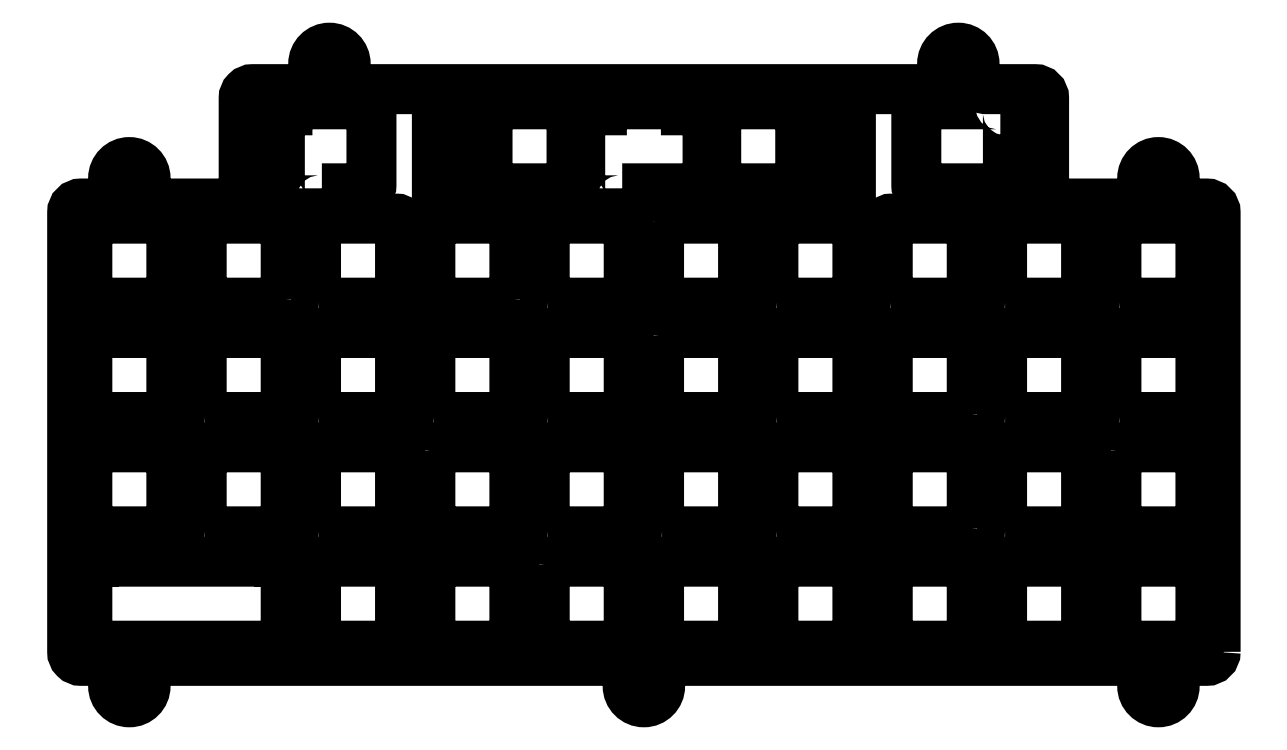
<metadata>
{"format":"dxf","ext":"dxf","renderer":"ezdxf+matplotlib","layout":"modelspace","background":"white","min_lineweight":24,"dpi":150}
</metadata>
<code>
0
SECTION
2
ENTITIES
0
CIRCLE
8
0
10
-9.525
20
-4.2
30
0
40
1.65
210
0
220
0
230
1
0
CIRCLE
8
0
10
-147.6
20
99.45
30
0
40
1.65
210
0
220
0
230
1
0
CIRCLE
8
0
10
-181
20
80.39
30
0
40
1.65
210
0
220
0
230
1
0
CIRCLE
8
0
10
-9.525
20
80.39
30
0
40
1.65
210
0
220
0
230
1
0
CIRCLE
8
0
10
-95.25
20
-4.2
30
0
40
1.65
210
0
220
0
230
1
0
CIRCLE
8
0
10
-42.86
20
99.45
30
0
40
1.65
210
0
220
0
230
1
0
CIRCLE
8
0
10
-181
20
-4.2
30
0
40
1.65
210
0
220
0
230
1
0
LWPOLYLINE
8
0
90
58
70
1
43
0
10
0
20
1.5
42
-0.4142
10
-1.5
20
0
10
-4.825
20
0
42
0.4142
10
-6.825
20
-2
10
-6.825
20
-4.2
42
-1
10
-12.23
20
-4.2
10
-12.23
20
-2
42
0.4142
10
-14.23
20
9.795e-16
10
-90.55
20
6.661e-15
42
0.4142
10
-92.55
20
-2
10
-92.55
20
-4.2
42
-1
10
-97.95
20
-4.2
10
-97.95
20
-2
42
0.4142
10
-99.95
20
0
10
-176.3
20
1.332e-14
42
0.4142
10
-178.3
20
-2
10
-178.3
20
-4.2
42
-1
10
-183.7
20
-4.2
10
-183.7
20
-2
42
0.4142
10
-185.7
20
6.661e-15
10
-189
20
1.443e-14
42
-0.4142
10
-190.5
20
1.5
10
-190.5
20
74.69
42
-0.4142
10
-189
20
76.19
10
-185.7
20
76.19
42
0.4142
10
-183.7
20
78.19
10
-183.7
20
80.39
42
-1
10
-178.3
20
80.39
10
-178.3
20
78.19
42
0.4142
10
-176.3
20
76.19
10
-163.4
20
76.19
42
0.4142
10
-161.9
20
77.69
10
-161.9
20
93.75
42
-0.4142
10
-160.4
20
95.25
10
-152.3
20
95.25
42
0.4142
10
-150.3
20
97.25
10
-150.3
20
99.45
42
-1
10
-144.9
20
99.45
10
-144.9
20
97.25
42
0.4142
10
-142.9
20
95.25
10
-47.56
20
95.25
42
0.4142
10
-45.56
20
97.25
10
-45.56
20
99.45
42
-1
10
-40.16
20
99.45
10
-40.16
20
97.25
42
0.4142
10
-38.16
20
95.25
10
-30.08
20
95.25
42
-0.4142
10
-28.58
20
93.75
10
-28.58
20
77.7
42
0.4142
10
-27.08
20
76.19
10
-14.22
20
76.19
42
0.4142
10
-12.22
20
78.19
10
-12.22
20
80.39
42
-1
10
-6.825
20
80.39
10
-6.825
20
78.19
42
0.4142
10
-4.825
20
76.19
10
-1.5
20
76.19
42
-0.4142
10
-2.776e-16
20
74.69
0
LWPOLYLINE
8
0
90
8
70
1
43
0
10
-54.13
20
2.525
10
-41.12
20
2.525
42
0.4142
10
-40.62
20
3.025
10
-40.62
20
16.02
42
0.4142
10
-41.12
20
16.52
10
-54.13
20
16.53
42
0.4142
10
-54.62
20
16.02
10
-54.62
20
3.025
42
0.4142
0
LWPOLYLINE
8
0
90
8
70
1
43
0
10
-35.08
20
2.525
10
-22.07
20
2.525
42
0.4142
10
-21.58
20
3.025
10
-21.58
20
16.02
42
0.4142
10
-22.07
20
16.53
10
-35.08
20
16.53
42
0.4142
10
-35.58
20
16.02
10
-35.58
20
3.025
42
0.4142
0
LWPOLYLINE
8
0
90
8
70
1
43
0
10
-73.17
20
2.525
10
-60.17
20
2.525
42
0.4142
10
-59.68
20
3.025
10
-59.68
20
16.02
42
0.4142
10
-60.17
20
16.52
10
-73.17
20
16.53
42
0.4142
10
-73.67
20
16.02
10
-73.67
20
3.025
42
0.4142
0
LWPOLYLINE
8
0
90
8
70
1
43
0
10
-16.02
20
2.525
10
-3.025
20
2.525
42
0.4142
10
-2.525
20
3.025
10
-2.525
20
16.02
42
0.4142
10
-3.025
20
16.53
10
-16.02
20
16.53
42
0.4142
10
-16.53
20
16.02
10
-16.53
20
3.025
42
0.4142
0
LWPOLYLINE
8
0
90
8
70
1
43
0
10
-92.22
20
2.525
10
-79.22
20
2.525
42
0.4142
10
-78.72
20
3.025
10
-78.72
20
16.02
42
0.4142
10
-79.22
20
16.52
10
-92.22
20
16.53
42
0.4142
10
-92.73
20
16.02
10
-92.73
20
3.025
42
0.4142
0
LWPOLYLINE
8
0
90
8
70
1
43
0
10
-130.3
20
2.525
10
-117.3
20
2.525
42
0.4142
10
-116.8
20
3.025
10
-116.8
20
16.02
42
0.4142
10
-117.3
20
16.53
10
-130.3
20
16.53
42
0.4142
10
-130.8
20
16.02
10
-130.8
20
3.025
42
0.4142
0
LWPOLYLINE
8
0
90
8
70
1
43
0
10
-111.8
20
16.02
10
-111.8
20
3.025
42
0.4142
10
-111.3
20
2.525
10
-98.28
20
2.525
42
0.4142
10
-97.78
20
3.025
10
-97.78
20
16.02
42
0.4142
10
-98.28
20
16.53
10
-111.3
20
16.53
42
0.4142
0
LWPOLYLINE
8
0
90
8
70
1
43
0
10
-35.08
20
21.58
10
-22.07
20
21.58
42
0.4142
10
-21.58
20
22.07
10
-21.58
20
35.08
42
0.4142
10
-22.07
20
35.58
10
-35.08
20
35.58
42
0.4142
10
-35.58
20
35.08
10
-35.58
20
22.07
42
0.4142
0
LWPOLYLINE
8
0
90
8
70
1
43
0
10
-135.9
20
3.025
42
-0.4142
10
-136.4
20
2.525
10
-149.4
20
2.525
42
-0.4142
10
-149.9
20
3.025
10
-149.9
20
16.02
42
-0.4142
10
-149.4
20
16.53
10
-136.4
20
16.53
42
-0.4142
10
-135.9
20
16.02
0
LWPOLYLINE
8
0
90
8
70
1
43
0
10
-16.52
20
35.08
10
-16.53
20
22.07
42
0.4142
10
-16.02
20
21.58
10
-3.025
20
21.58
42
0.4142
10
-2.525
20
22.07
10
-2.525
20
35.08
42
0.4142
10
-3.025
20
35.58
10
-16.02
20
35.58
42
0.4142
0
LWPOLYLINE
8
0
90
8
70
1
43
0
10
-168.4
20
21.57
10
-155.4
20
21.58
42
0.4142
10
-154.9
20
22.07
10
-154.9
20
35.08
42
0.4142
10
-155.4
20
35.58
10
-168.4
20
35.58
42
0.4142
10
-168.9
20
35.08
10
-168.9
20
22.07
42
0.4142
0
LWPOLYLINE
8
0
90
8
70
1
43
0
10
-187.5
20
21.57
10
-174.5
20
21.58
42
0.4142
10
-174
20
22.07
10
-174
20
35.08
42
0.4142
10
-174.5
20
35.58
10
-187.5
20
35.58
42
0.4142
10
-188
20
35.08
10
-188
20
22.07
42
0.4142
0
LWPOLYLINE
8
0
90
8
70
1
43
0
10
-40.62
20
22.07
42
-0.4142
10
-41.12
20
21.58
10
-54.13
20
21.58
42
-0.4142
10
-54.62
20
22.07
10
-54.62
20
35.08
42
-0.4142
10
-54.13
20
35.58
10
-41.12
20
35.58
42
-0.4142
10
-40.62
20
35.08
0
LWPOLYLINE
8
0
90
8
70
1
43
0
10
-73.17
20
21.58
10
-60.17
20
21.58
42
0.4142
10
-59.68
20
22.07
10
-59.68
20
35.08
42
0.4142
10
-60.17
20
35.58
10
-73.17
20
35.58
42
0.4142
10
-73.67
20
35.08
10
-73.67
20
22.07
42
0.4142
0
LWPOLYLINE
8
0
90
8
70
1
43
0
10
-111.3
20
21.57
10
-98.28
20
21.58
42
0.4142
10
-97.78
20
22.07
10
-97.78
20
35.08
42
0.4142
10
-98.28
20
35.58
10
-111.3
20
35.58
42
0.4142
10
-111.8
20
35.08
10
-111.8
20
22.07
42
0.4142
0
LWPOLYLINE
8
0
90
8
70
1
43
0
10
-149.4
20
21.58
10
-136.4
20
21.58
42
0.4142
10
-135.9
20
22.07
10
-135.9
20
35.08
42
0.4142
10
-136.4
20
35.58
10
-149.4
20
35.58
42
0.4142
10
-149.9
20
35.08
10
-149.9
20
22.07
42
0.4142
0
LWPOLYLINE
8
0
90
8
70
1
43
0
10
-130.8
20
35.08
10
-130.8
20
22.07
42
0.4142
10
-130.3
20
21.58
10
-117.3
20
21.58
42
0.4142
10
-116.8
20
22.07
10
-116.8
20
35.08
42
0.4142
10
-117.3
20
35.58
10
-130.3
20
35.58
42
0.4142
0
LWPOLYLINE
8
0
90
8
70
1
43
0
10
-92.22
20
21.58
10
-79.22
20
21.58
42
0.4142
10
-78.72
20
22.07
10
-78.72
20
35.08
42
0.4142
10
-79.22
20
35.58
10
-92.22
20
35.58
42
0.4142
10
-92.73
20
35.08
10
-92.73
20
22.07
42
0.4142
0
LWPOLYLINE
8
0
90
8
70
1
43
0
10
-40.62
20
41.12
42
-0.4142
10
-41.12
20
40.62
10
-54.13
20
40.62
42
-0.4142
10
-54.62
20
41.12
10
-54.62
20
54.13
42
-0.4142
10
-54.13
20
54.62
10
-41.12
20
54.62
42
-0.4142
10
-40.62
20
54.13
0
LWPOLYLINE
8
0
90
8
70
1
43
0
10
-35.08
20
40.62
10
-22.07
20
40.62
42
0.4142
10
-21.58
20
41.12
10
-21.58
20
54.13
42
0.4142
10
-22.07
20
54.62
10
-35.08
20
54.62
42
0.4142
10
-35.58
20
54.13
10
-35.58
20
41.12
42
0.4142
0
LWPOLYLINE
8
0
90
8
70
1
43
0
10
-16.02
20
40.62
10
-3.025
20
40.62
42
0.4142
10
-2.525
20
41.12
10
-2.525
20
54.13
42
0.4142
10
-3.025
20
54.62
10
-16.02
20
54.62
42
0.4142
10
-16.53
20
54.13
10
-16.53
20
41.12
42
0.4142
0
LWPOLYLINE
8
0
90
8
70
1
43
0
10
-92.73
20
54.13
10
-92.73
20
41.12
42
0.4142
10
-92.22
20
40.62
10
-79.22
20
40.62
42
0.4142
10
-78.72
20
41.12
10
-78.72
20
54.13
42
0.4142
10
-79.22
20
54.62
10
-92.22
20
54.62
42
0.4142
0
LWPOLYLINE
8
0
90
8
70
1
43
0
10
-111.3
20
40.62
10
-98.28
20
40.62
42
0.4142
10
-97.78
20
41.12
10
-97.78
20
54.13
42
0.4142
10
-98.28
20
54.63
10
-111.3
20
54.62
42
0.4142
10
-111.8
20
54.13
10
-111.8
20
41.12
42
0.4142
0
LWPOLYLINE
8
0
90
8
70
1
43
0
10
-130.3
20
40.62
10
-117.3
20
40.62
42
0.4142
10
-116.8
20
41.12
10
-116.8
20
54.13
42
0.4142
10
-117.3
20
54.63
10
-130.3
20
54.62
42
0.4142
10
-130.8
20
54.13
10
-130.8
20
41.12
42
0.4142
0
LWPOLYLINE
8
0
90
8
70
1
43
0
10
-149.4
20
40.62
10
-136.4
20
40.62
42
0.4142
10
-135.9
20
41.12
10
-135.9
20
54.13
42
0.4142
10
-136.4
20
54.62
10
-149.4
20
54.62
42
0.4142
10
-149.9
20
54.13
10
-149.9
20
41.12
42
0.4142
0
LWPOLYLINE
8
0
90
8
70
1
43
0
10
-73.17
20
40.62
10
-60.17
20
40.62
42
0.4142
10
-59.68
20
41.12
10
-59.68
20
54.13
42
0.4142
10
-60.17
20
54.62
10
-73.17
20
54.62
42
0.4142
10
-73.67
20
54.13
10
-73.67
20
41.12
42
0.4142
0
LWPOLYLINE
8
0
90
8
70
1
43
0
10
-35.08
20
59.68
10
-22.07
20
59.68
42
0.4142
10
-21.58
20
60.17
10
-21.58
20
73.17
42
0.4142
10
-22.07
20
73.67
10
-35.08
20
73.67
42
0.4142
10
-35.58
20
73.17
10
-35.58
20
60.17
42
0.4142
0
LWPOLYLINE
8
0
90
8
70
1
43
0
10
-16.02
20
59.68
10
-3.025
20
59.68
42
0.4142
10
-2.525
20
60.17
10
-2.525
20
73.17
42
0.4142
10
-3.025
20
73.67
10
-16.02
20
73.67
42
0.4142
10
-16.53
20
73.17
10
-16.53
20
60.17
42
0.4142
0
LWPOLYLINE
8
0
90
8
70
1
43
0
10
-54.13
20
59.68
10
-41.12
20
59.68
42
0.4142
10
-40.62
20
60.17
10
-40.62
20
73.17
42
0.4142
10
-41.12
20
73.67
10
-54.13
20
73.67
42
0.4142
10
-54.62
20
73.17
10
-54.62
20
60.17
42
0.4142
0
LWPOLYLINE
8
0
90
8
70
1
43
0
10
-187.5
20
40.62
10
-174.5
20
40.62
42
0.4142
10
-174
20
41.12
10
-174
20
54.13
42
0.4142
10
-174.5
20
54.62
10
-187.5
20
54.62
42
0.4142
10
-188
20
54.13
10
-188
20
41.12
42
0.4142
0
LWPOLYLINE
8
0
90
8
70
1
43
0
10
-73.17
20
59.68
10
-60.17
20
59.68
42
0.4142
10
-59.68
20
60.17
10
-59.68
20
73.17
42
0.4142
10
-60.17
20
73.67
10
-73.17
20
73.67
42
0.4142
10
-73.67
20
73.17
10
-73.67
20
60.17
42
0.4142
0
LWPOLYLINE
8
0
90
8
70
1
43
0
10
-111.3
20
59.67
10
-98.28
20
59.68
42
0.4142
10
-97.78
20
60.17
10
-97.78
20
73.17
42
0.4142
10
-98.28
20
73.67
10
-111.3
20
73.67
42
0.4142
10
-111.8
20
73.17
10
-111.8
20
60.17
42
0.4142
0
LWPOLYLINE
8
0
90
8
70
1
43
0
10
-168.4
20
40.62
10
-155.4
20
40.62
42
0.4142
10
-154.9
20
41.12
10
-154.9
20
54.13
42
0.4142
10
-155.4
20
54.62
10
-168.4
20
54.62
42
0.4142
10
-168.9
20
54.13
10
-168.9
20
41.12
42
0.4142
0
LWPOLYLINE
8
0
90
8
70
1
43
0
10
-92.73
20
73.17
10
-92.73
20
60.17
42
0.4142
10
-92.22
20
59.67
10
-79.22
20
59.68
42
0.4142
10
-78.72
20
60.17
10
-78.72
20
73.17
42
0.4142
10
-79.22
20
73.67
10
-92.22
20
73.67
42
0.4142
0
LWPOLYLINE
8
0
90
8
70
1
43
0
10
-154.9
20
60.17
42
-0.4142
10
-155.4
20
59.68
10
-168.4
20
59.68
42
-0.4142
10
-168.9
20
60.17
10
-168.9
20
73.17
42
-0.4142
10
-168.4
20
73.67
10
-155.4
20
73.68
42
-0.4142
10
-154.9
20
73.17
0
LWPOLYLINE
8
0
90
8
70
1
43
0
10
-187.5
20
59.67
10
-174.5
20
59.68
42
0.4142
10
-174
20
60.17
10
-174
20
73.17
42
0.4142
10
-174.5
20
73.67
10
-187.5
20
73.67
42
0.4142
10
-188
20
73.17
10
-188
20
60.17
42
0.4142
0
LWPOLYLINE
8
0
90
14
70
1
43
0
10
-35.86
20
91.73
10
-35.86
20
92.22
42
0.4142
10
-36.36
20
92.73
10
-49.36
20
92.73
42
0.4142
10
-49.86
20
92.22
10
-49.86
20
79.22
42
0.4142
10
-49.36
20
78.72
10
-41.6
20
78.72
10
-41.6
20
77.22
42
0.4142
10
-41.1
20
76.73
10
-35.1
20
76.73
42
0.4142
10
-34.6
20
77.22
10
-34.6
20
91.23
42
0.4142
10
-35.1
20
91.73
0
LWPOLYLINE
8
0
90
8
70
1
43
0
10
-116.8
20
60.17
42
-0.4142
10
-117.3
20
59.68
10
-130.3
20
59.67
42
-0.4142
10
-130.8
20
60.17
10
-130.8
20
73.17
42
-0.4142
10
-130.3
20
73.67
10
-117.3
20
73.68
42
-0.4142
10
-116.8
20
73.17
0
LWPOLYLINE
8
0
90
8
70
1
43
0
10
-149.4
20
59.67
10
-136.4
20
59.68
42
0.4142
10
-135.9
20
60.17
10
-135.9
20
73.17
42
0.4142
10
-136.4
20
73.67
10
-149.4
20
73.67
42
0.4142
10
-149.9
20
73.17
10
-149.9
20
60.17
42
0.4142
0
LWPOLYLINE
8
0
90
14
70
1
43
0
10
-148.9
20
78.72
10
-141.1
20
78.72
42
0.4142
10
-140.6
20
79.22
10
-140.6
20
92.22
42
0.4142
10
-141.1
20
92.73
10
-154.1
20
92.73
42
0.4142
10
-154.6
20
92.22
10
-154.6
20
91.72
10
-155.4
20
91.73
42
0.4142
10
-155.9
20
91.23
10
-155.9
20
77.22
42
0.4142
10
-155.4
20
76.73
10
-149.4
20
76.73
42
0.4142
10
-148.9
20
77.22
0
LWPOLYLINE
8
0
90
8
70
1
43
0
10
-69.2
20
79.22
42
-0.4142
10
-69.7
20
78.72
10
-82.7
20
78.72
42
-0.4142
10
-83.2
20
79.22
10
-83.2
20
92.22
42
-0.4142
10
-82.7
20
92.73
10
-69.7
20
92.73
42
-0.4142
10
-69.2
20
92.22
0
LWPOLYLINE
8
0
90
8
70
1
43
0
10
-61.26
20
91.72
10
-67.26
20
91.73
42
0.4142
10
-67.76
20
91.23
10
-67.76
20
77.22
42
0.4142
10
-67.26
20
76.73
10
-61.26
20
76.73
42
0.4142
10
-60.76
20
77.22
10
-60.76
20
91.23
42
0.4142
0
LWPOLYLINE
8
0
90
8
70
1
43
0
10
-120.8
20
78.72
10
-107.8
20
78.72
42
0.4142
10
-107.3
20
79.22
10
-107.3
20
92.22
42
0.4142
10
-107.8
20
92.73
10
-120.8
20
92.73
42
0.4142
10
-121.3
20
92.22
10
-121.3
20
79.22
42
0.4142
0
LWPOLYLINE
8
0
90
8
70
1
43
0
10
-123.2
20
91.73
10
-129.2
20
91.73
42
0.4142
10
-129.7
20
91.23
10
-129.7
20
77.22
42
0.4142
10
-129.2
20
76.72
10
-123.2
20
76.73
42
0.4142
10
-122.7
20
77.22
10
-122.7
20
91.23
42
0.4142
0
LWPOLYLINE
8
0
90
20
70
1
43
0
10
-98.86
20
78.72
10
-91.64
20
78.72
10
-91.64
20
77.22
42
0.4142
10
-91.14
20
76.72
10
-85.14
20
76.73
42
0.4142
10
-84.64
20
77.22
10
-84.64
20
91.23
42
0.4142
10
-85.14
20
91.73
10
-88.25
20
91.73
10
-88.25
20
92.22
42
0.4142
10
-88.75
20
92.73
10
-101.8
20
92.73
42
0.4142
10
-102.3
20
92.22
10
-102.3
20
91.73
10
-105.4
20
91.73
42
0.4142
10
-105.9
20
91.23
10
-105.9
20
77.22
42
0.4142
10
-105.4
20
76.72
10
-99.36
20
76.73
42
0.4142
10
-98.86
20
77.22
0
LWPOLYLINE
8
0
90
20
70
1
43
0
10
-187.5
20
2.525
10
-155.4
20
2.525
42
0.4142
10
-154.9
20
3.025
10
-154.9
20
16.02
42
0.4142
10
-155.4
20
16.53
10
-156
20
16.53
10
-156
20
18.02
42
0.4142
10
-156.5
20
18.53
10
-162.5
20
18.52
42
0.4142
10
-163
20
18.02
10
-163
20
16.53
10
-179.9
20
16.53
10
-179.9
20
18.02
42
0.4142
10
-180.4
20
18.52
10
-186.4
20
18.52
42
0.4142
10
-186.9
20
18.02
10
-186.9
20
16.53
10
-187.5
20
16.53
42
0.4142
10
-188
20
16.02
10
-188
20
3.025
42
0.4142
0
ENDSEC
0
EOF

</code>
